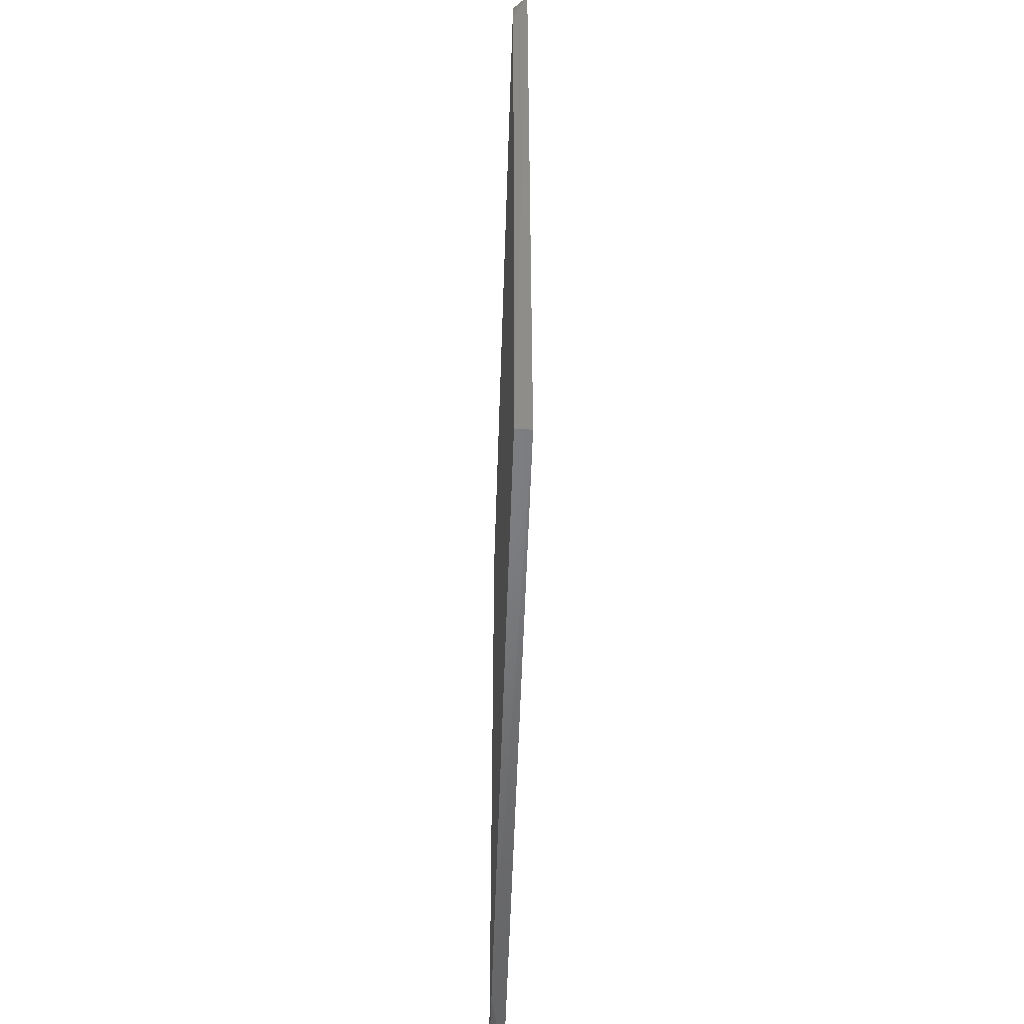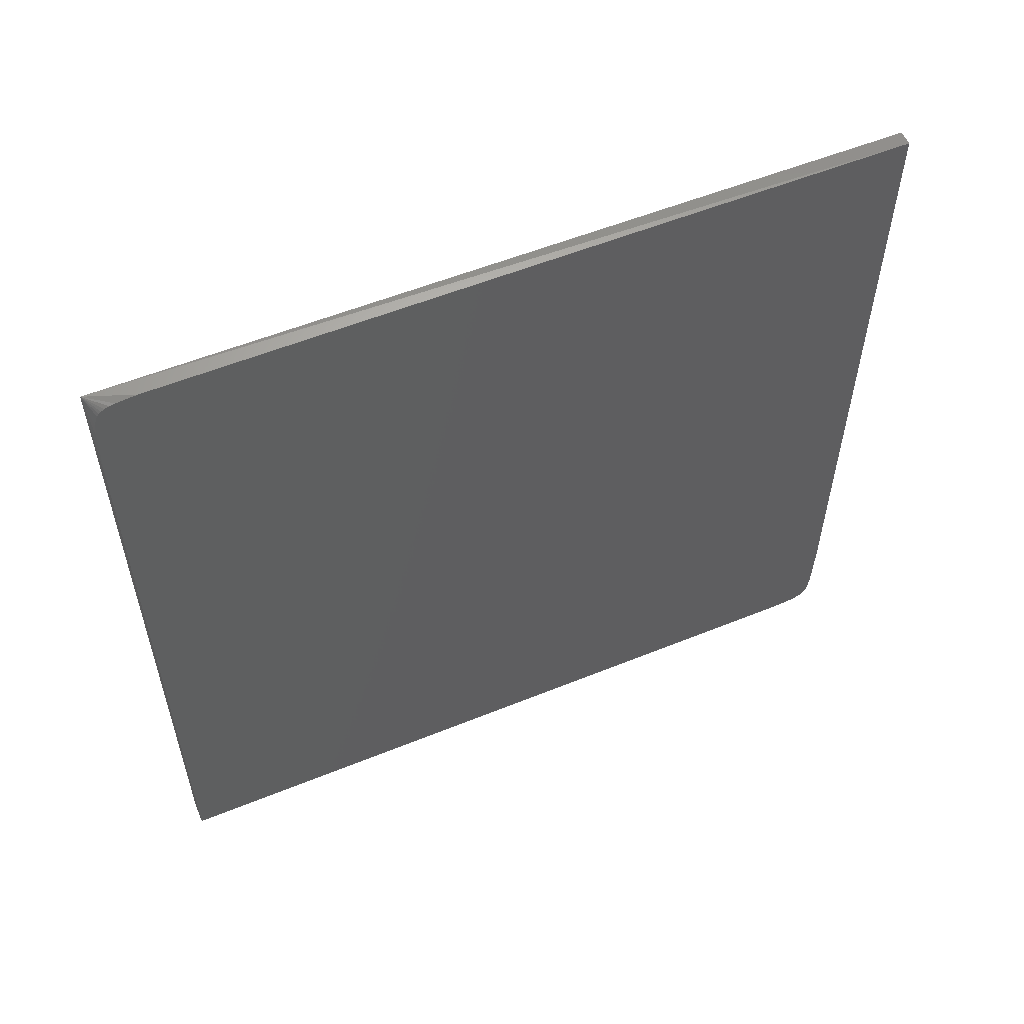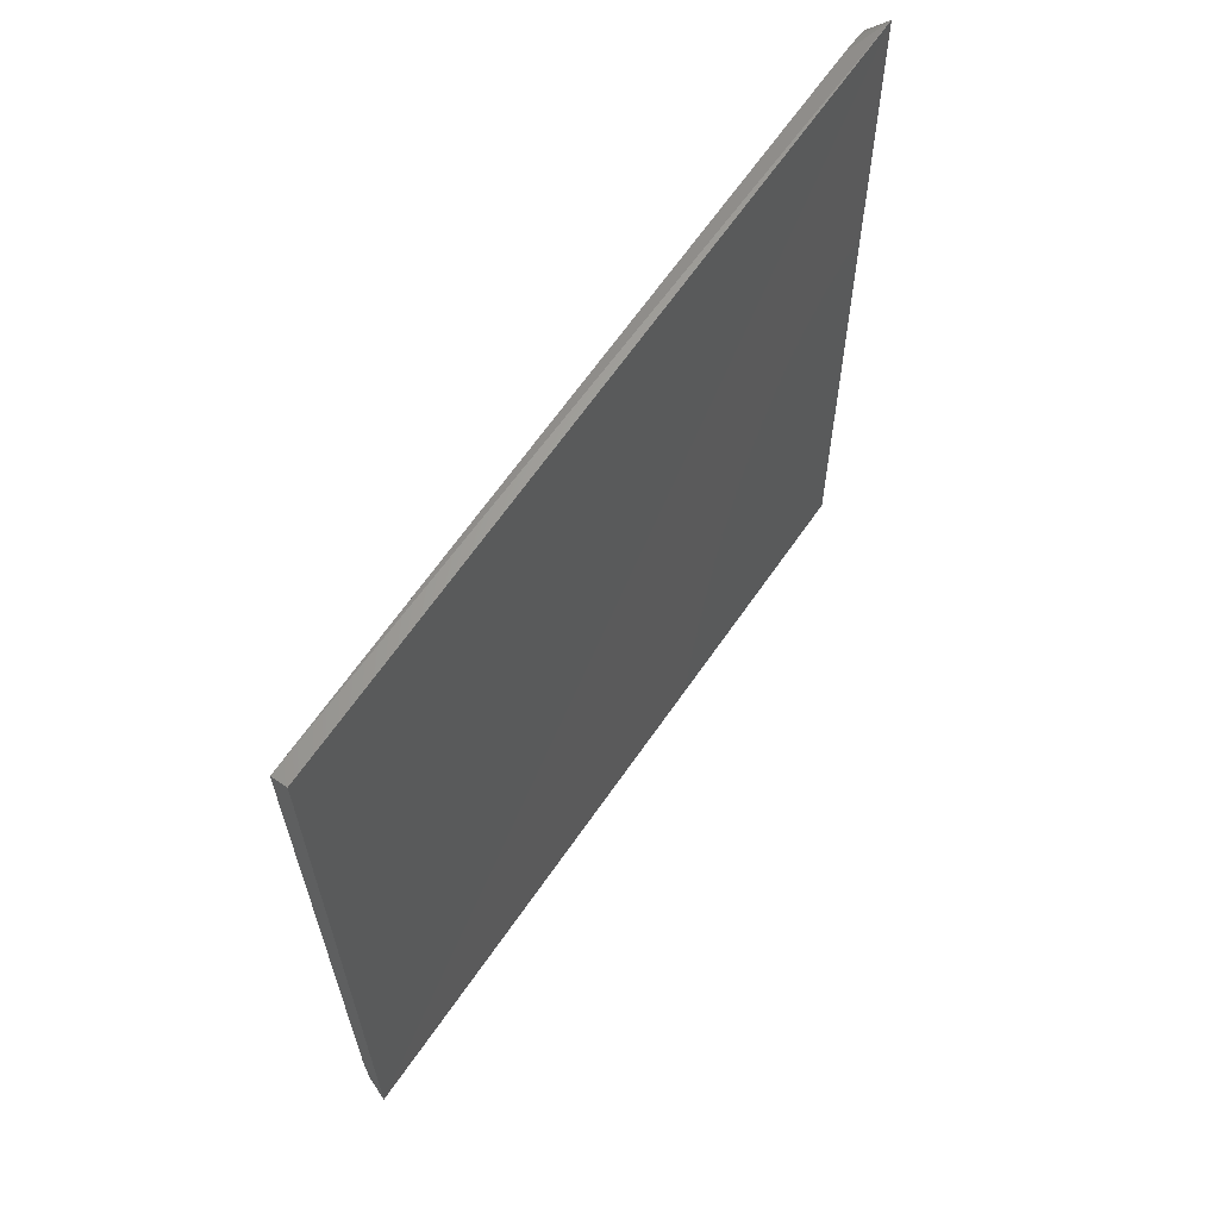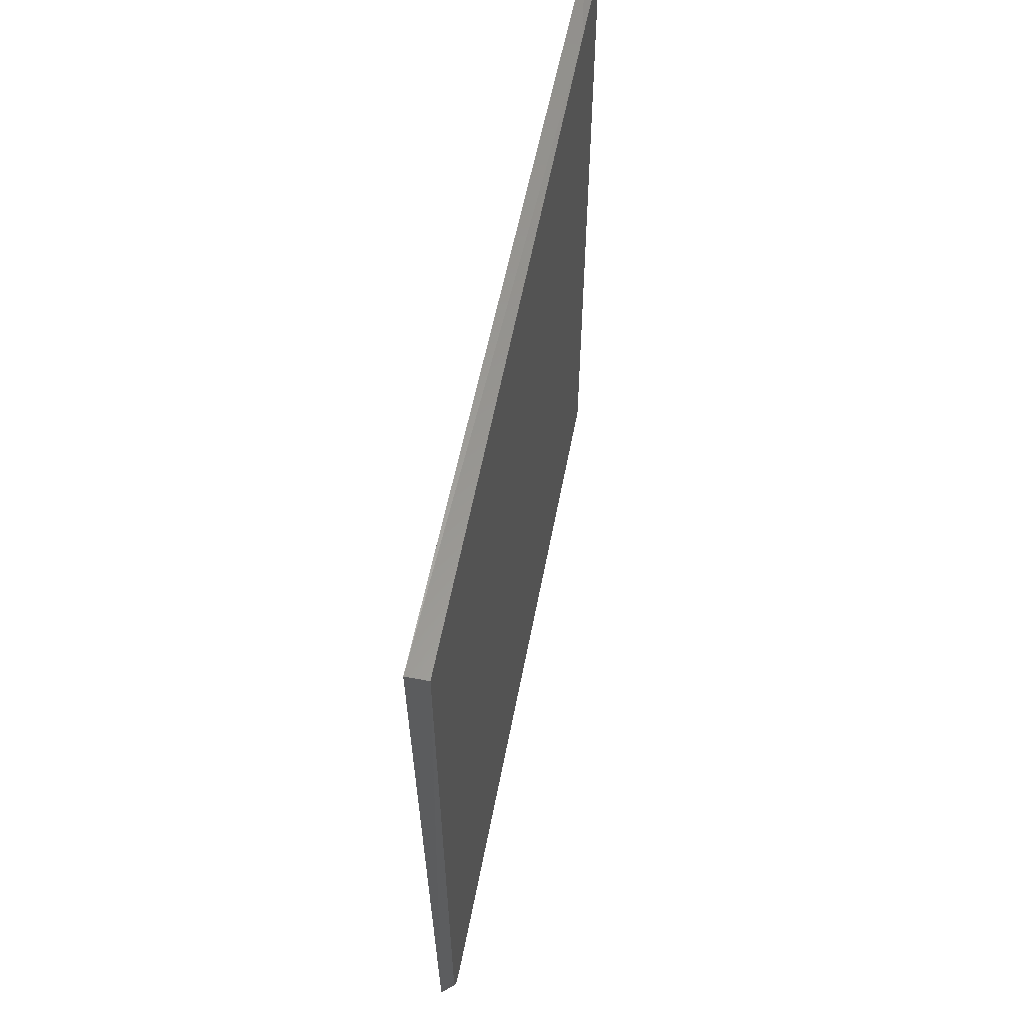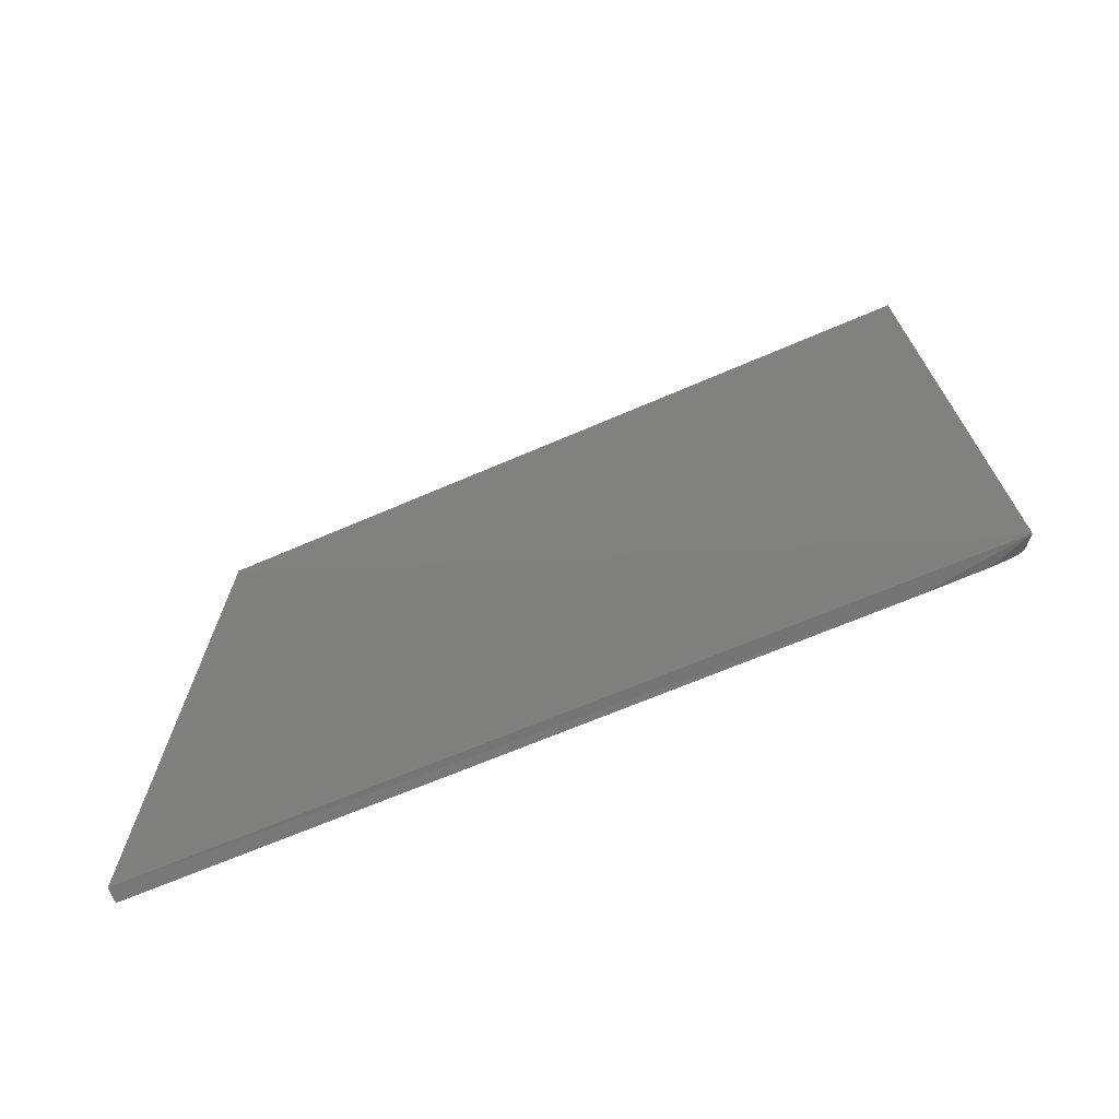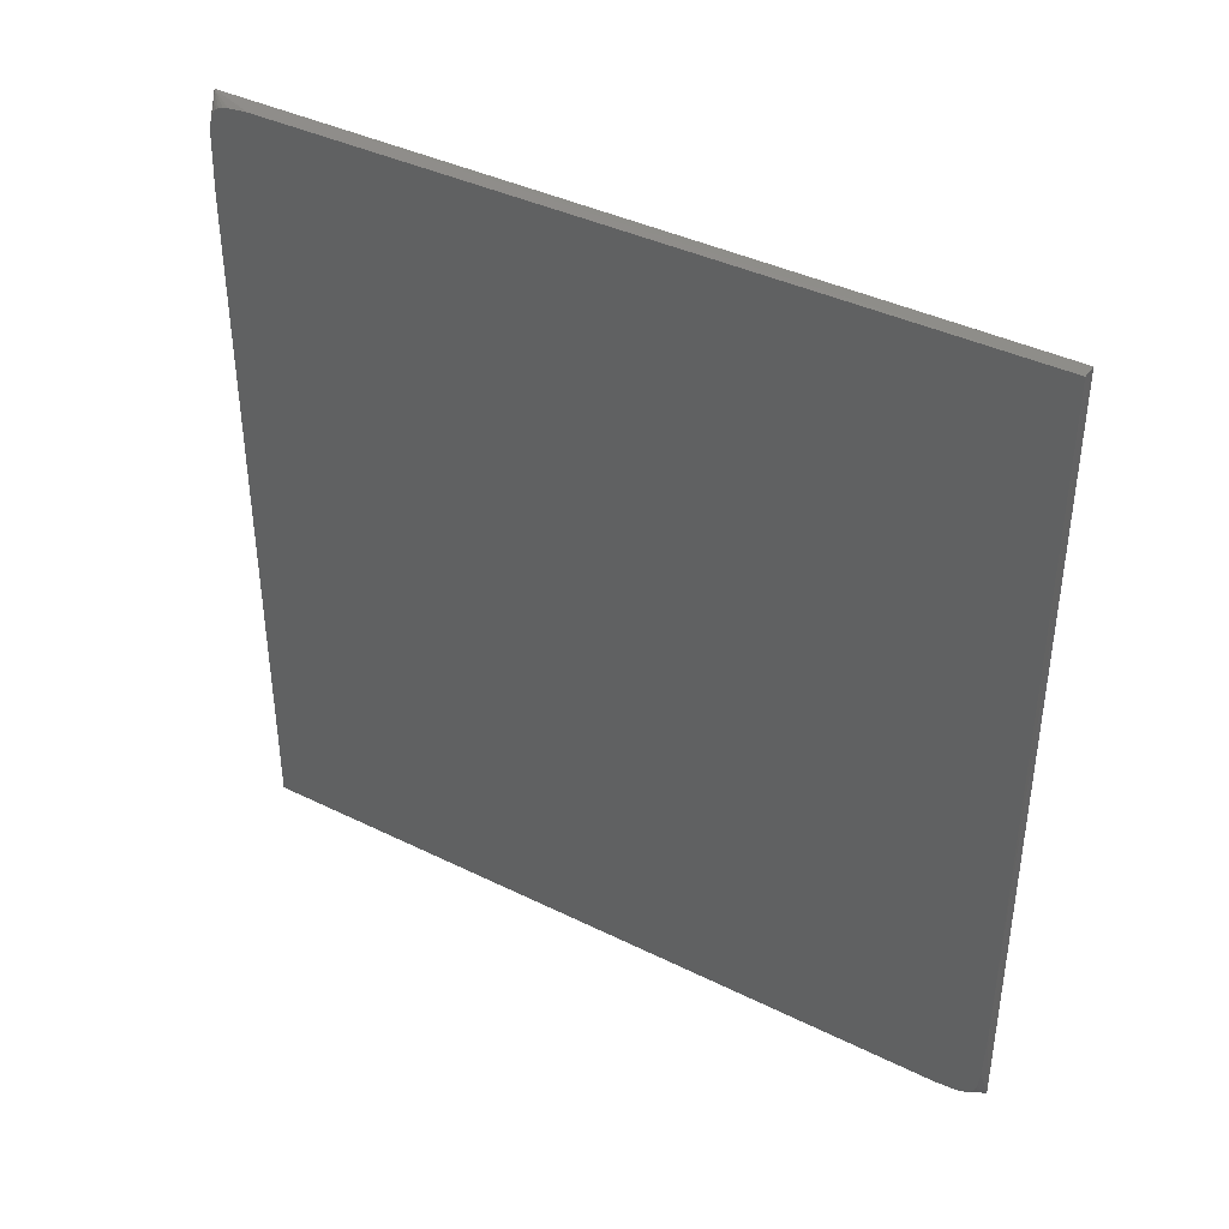
<metadata>
{"format":"stl","ext":"stl","renderer":"f3d","projection":"perspective","resolution":1024,"background":"white","views":[{"elev":-51.6,"azim":178.2,"up":"+Z"},{"elev":55.8,"azim":67.0,"up":"+Y"},{"elev":63.6,"azim":-146.1,"up":"+Y"},{"elev":59.2,"azim":10.9,"up":"+Z"},{"elev":-71.3,"azim":-67.5,"up":"+Z"},{"elev":39.5,"azim":121.7,"up":"+Y"}]}
</metadata>
<code>
# stl→obj: 30 verts, 56 faces
v 0.1328 3.469e-17 -0.3281
v 0.1328 -0.3643 -0.3275
v 0.125 -5.551e-17 -0.3281
v 0.125 -0.4141 -0.3281
v 0.1328 -0.3937 -0.3266
v 0.1328 -0.4004 -0.3259
v 0.1328 -0.4025 -0.3255
v 0.1328 -0.4048 -0.3248
v 0.1328 -0.4067 -0.324
v 0.1328 -0.4081 -0.323
v 0.1328 -0.4093 -0.3218
v 0.1328 -0.4103 -0.3201
v 0.1328 -0.4112 -0.3176
v 0.1328 -0.4118 -0.3147
v 0.1328 -0.4128 -0.304
v 0.1328 -0.414 0.08586
v 0.1214 -0.414 0.08592
v 0.1328 -0.04979 0.08532
v 0.125 -3.016e-17 0.08594
v 0.1328 -0.02034 0.08444
v 0.1328 -0.01361 0.08369
v 0.1328 -0.01152 0.08329
v 0.1328 -0.009214 0.08263
v 0.1328 -0.007341 0.08178
v 0.1328 -0.005927 0.08079
v 0.1328 -0.004799 0.07958
v 0.1328 -0.003798 0.0779
v 0.1328 -0.00291 0.07545
v 0.1328 -0.002281 0.07256
v 0.1328 -0.001262 0.06176
f 1 2 3
f 4 3 2
f 4 2 5
f 4 5 6
f 4 6 7
f 4 7 8
f 4 8 9
f 4 9 10
f 4 10 11
f 4 11 12
f 4 12 13
f 4 13 14
f 4 14 15
f 4 15 16
f 4 16 17
f 16 18 17
f 19 17 18
f 19 18 20
f 19 20 21
f 19 21 22
f 19 22 23
f 19 23 24
f 19 24 25
f 19 25 26
f 19 26 27
f 19 27 28
f 19 28 29
f 19 29 30
f 19 30 1
f 19 1 3
f 8 10 9
f 16 15 10
f 16 10 8
f 16 8 7
f 16 7 6
f 16 6 5
f 16 5 18
f 10 15 14
f 10 14 13
f 10 13 12
f 10 12 11
f 2 1 25
f 2 25 24
f 2 24 23
f 2 23 22
f 2 22 21
f 2 21 20
f 2 20 18
f 2 18 5
f 1 30 29
f 1 29 28
f 1 28 27
f 1 27 26
f 1 26 25
f 4 17 19
f 19 3 4

</code>
